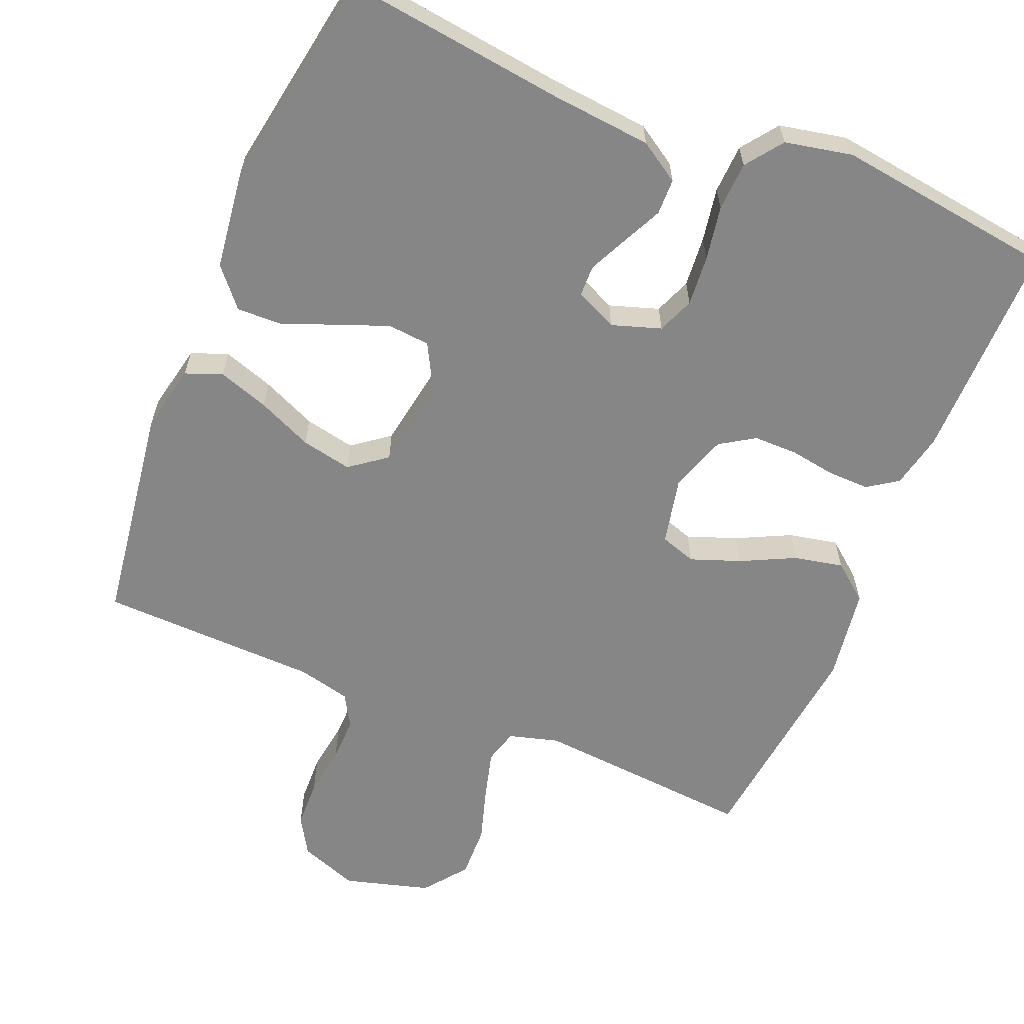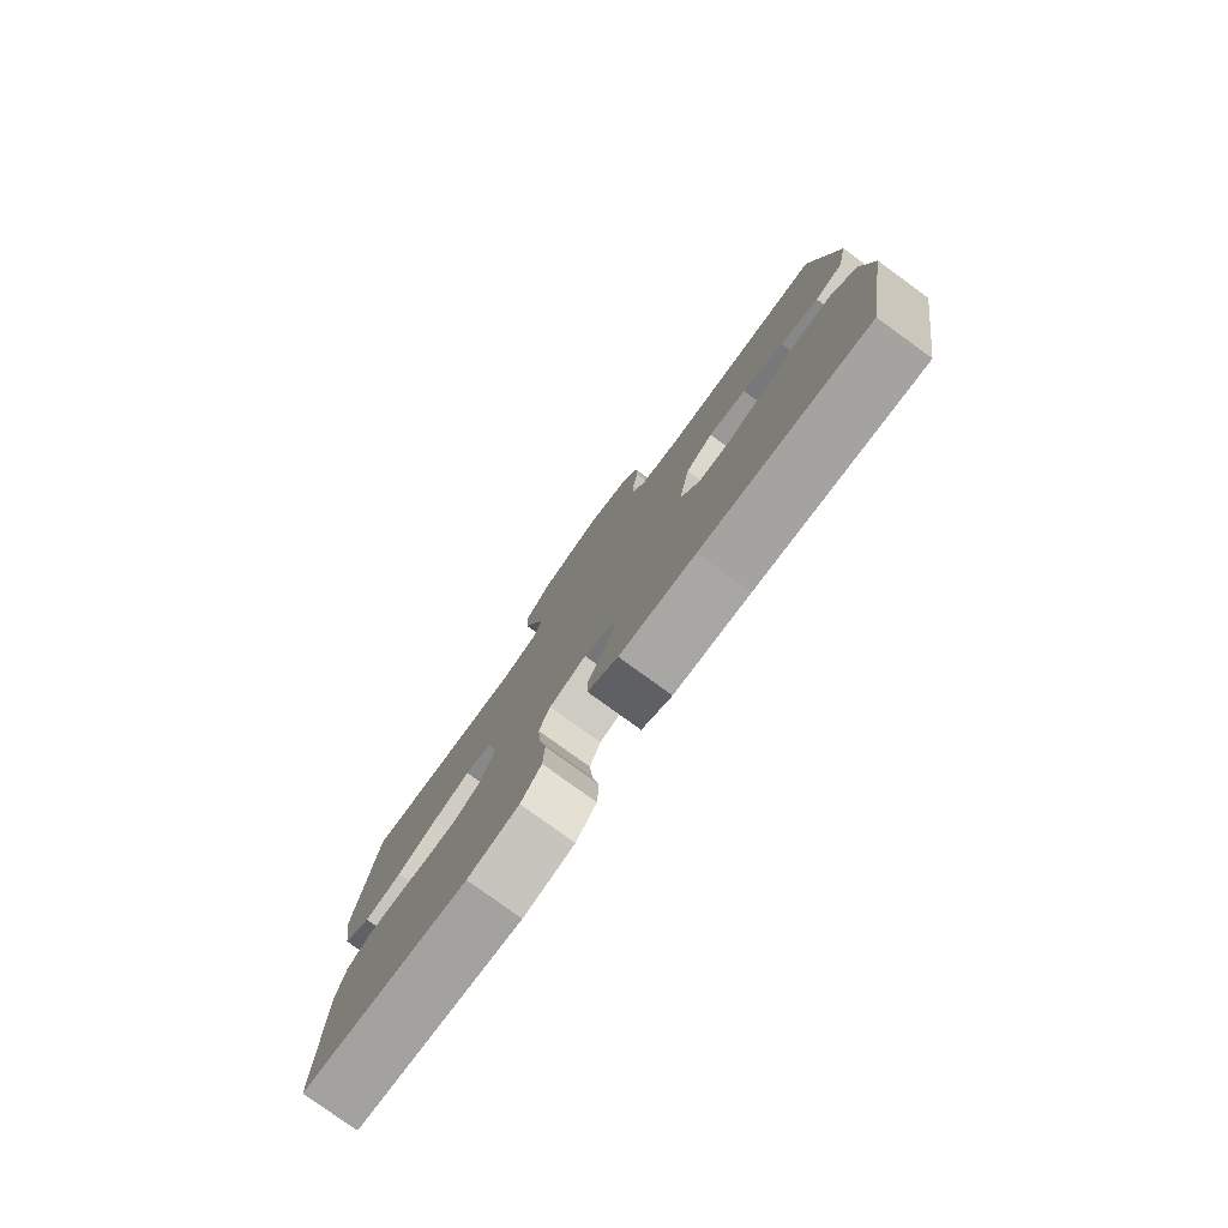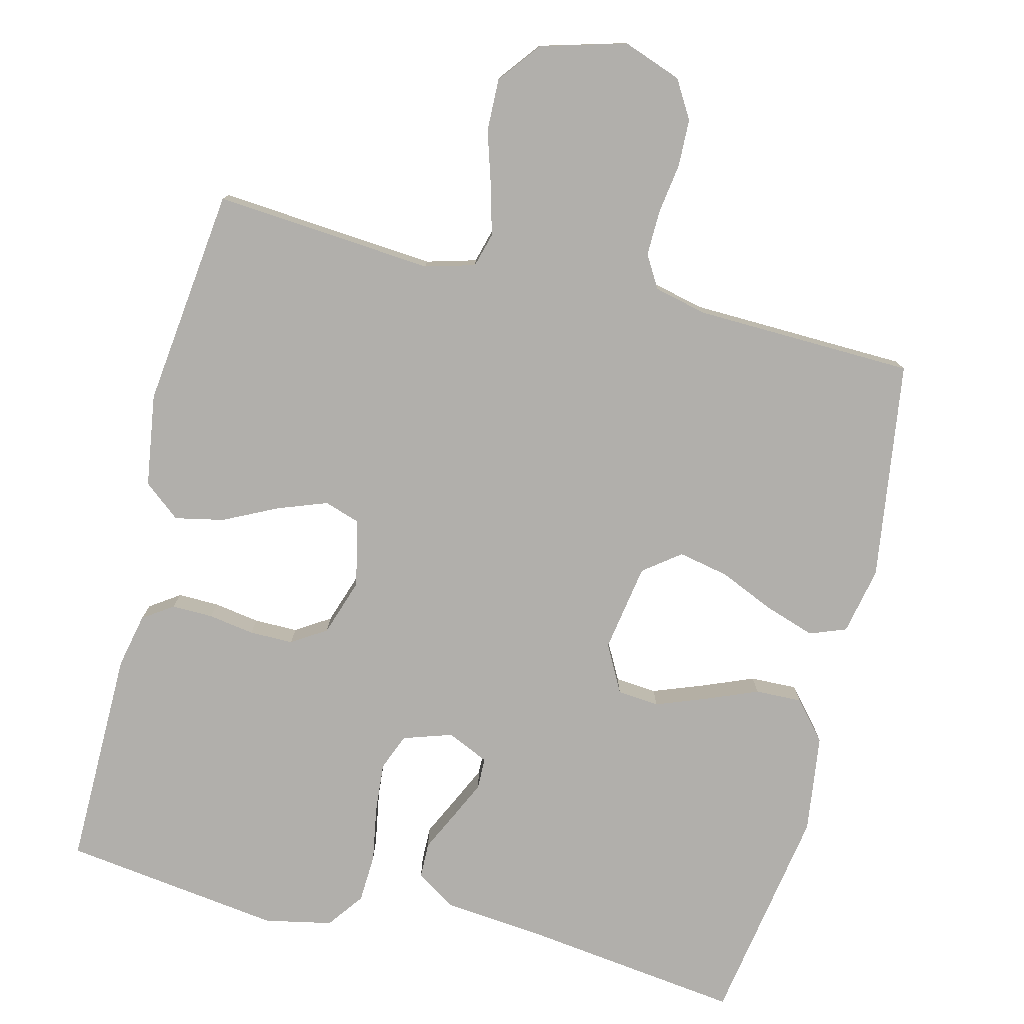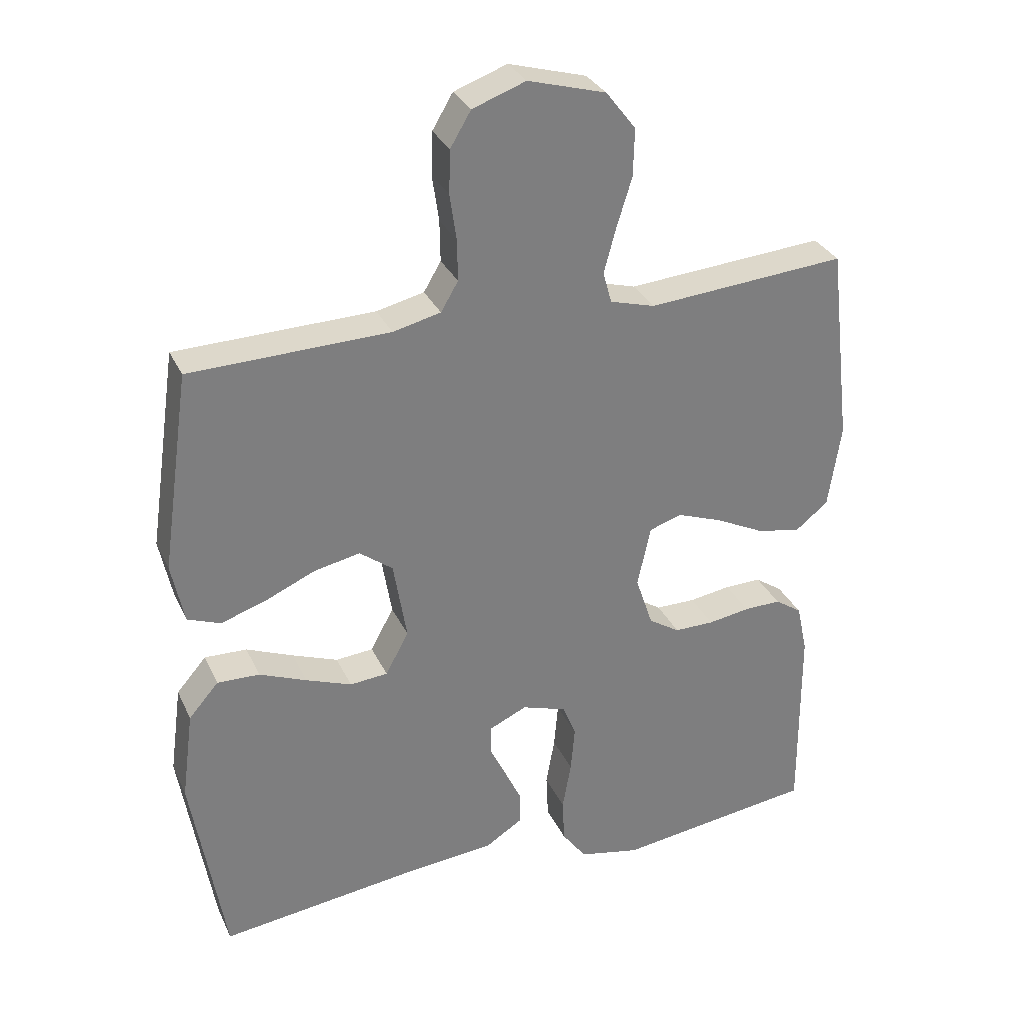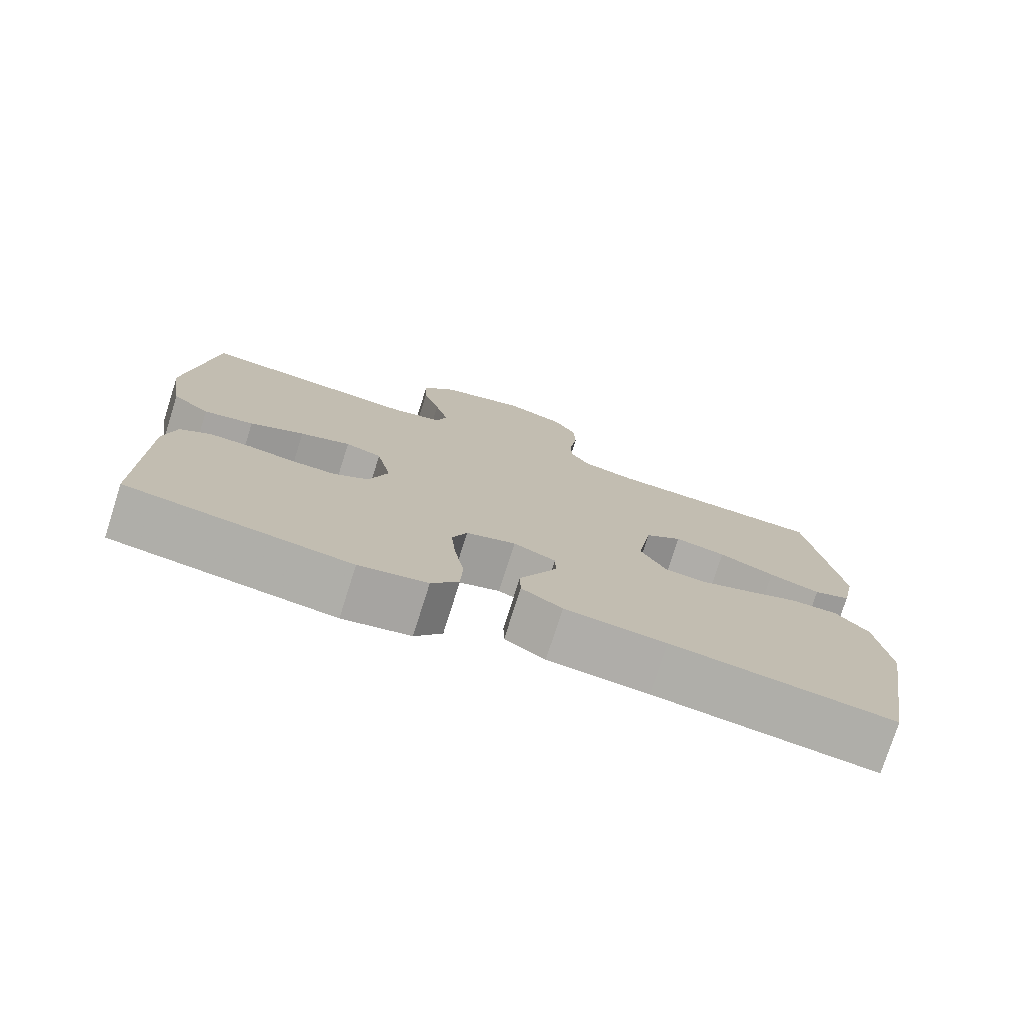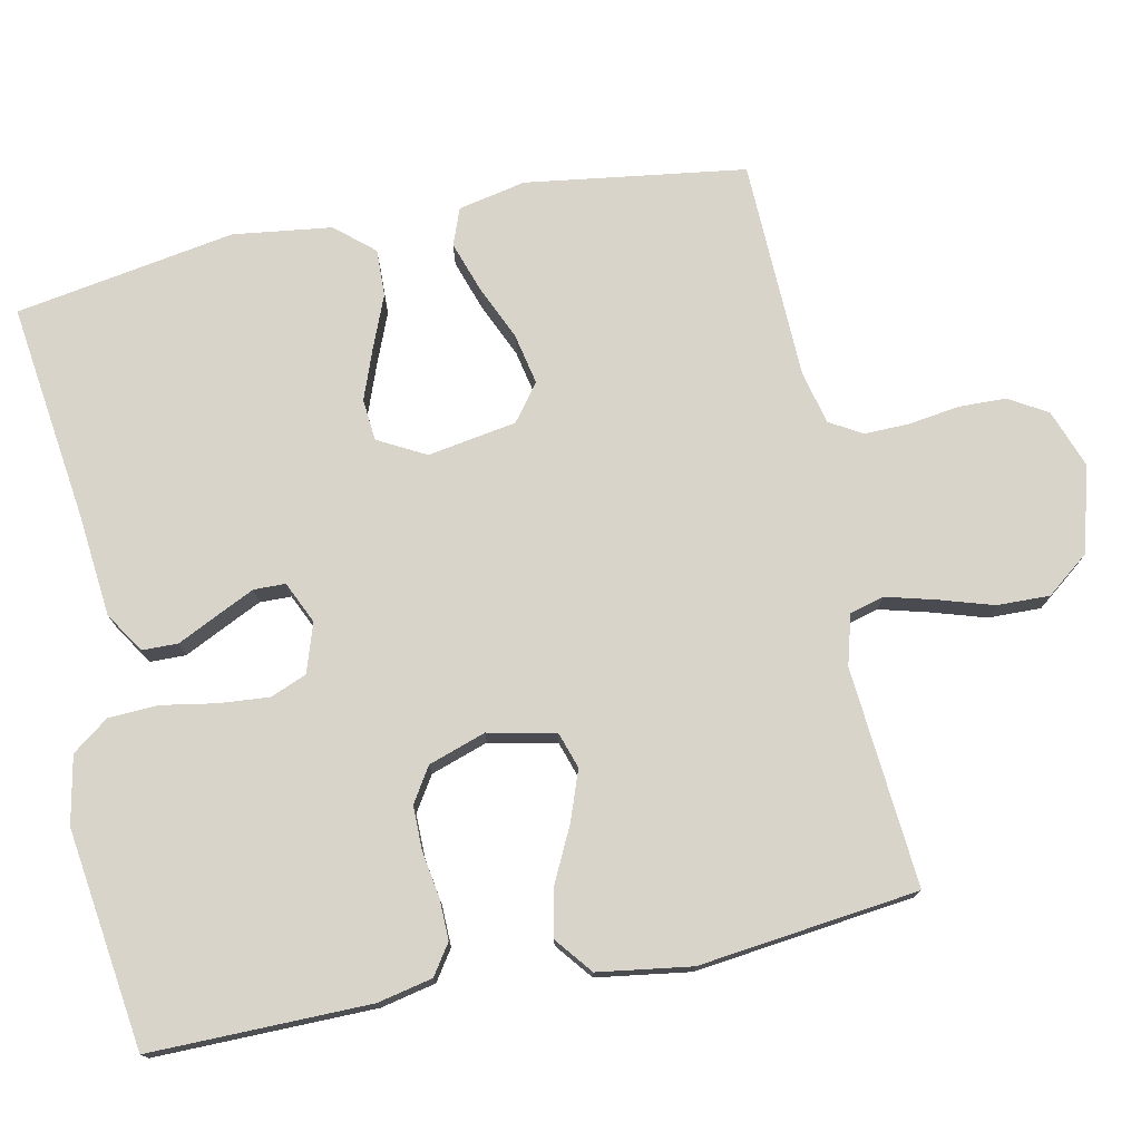
<metadata>
{"format":"obj","ext":"obj","renderer":"f3d","projection":"perspective","resolution":1024,"background":"white","views":[{"elev":-62.0,"azim":157.5,"up":"+Y"},{"elev":-79.6,"azim":54.1,"up":"+Z"},{"elev":-78.2,"azim":-14.0,"up":"+Y"},{"elev":31.2,"azim":158.3,"up":"+Z"},{"elev":-76.9,"azim":-17.6,"up":"+Z"},{"elev":75.6,"azim":-101.8,"up":"+Y"}]}
</metadata>
<code>
v -0.5 0.07 -0.5
v -0.498 0.07 -0.2
v -0.482 0.07 -0.125
v -0.441 0.07 -0.097
v -0.385 0.07 -0.098
v -0.322 0.07 -0.108
v -0.262 0.07 -0.108
v -0.215 0.07 -0.078
v -0.189 0.07 0
v -0.209 0.07 0.092
v -0.258 0.07 0.108
v -0.326 0.07 0.083
v -0.399 0.07 0.047
v -0.466 0.07 0.033
v -0.516 0.07 0.073
v -0.535 0.07 0.2
v -0.5 0.07 0.5
v -0.2 0.07 0.476
v -0.132 0.07 0.495
v -0.119 0.07 0.542
v -0.137 0.07 0.609
v -0.16 0.07 0.683
v -0.162 0.07 0.755
v -0.117 0.07 0.813
v 0 0.07 0.846
v 0.08 0.07 0.817
v 0.111 0.07 0.765
v 0.113 0.07 0.7
v 0.103 0.07 0.631
v 0.102 0.07 0.569
v 0.128 0.07 0.525
v 0.2 0.07 0.508
v 0.5 0.07 0.5
v 0.543 0.07 0.2
v 0.524 0.07 0.108
v 0.474 0.07 0.089
v 0.405 0.07 0.112
v 0.33 0.07 0.145
v 0.261 0.07 0.159
v 0.211 0.07 0.121
v 0.191 0.07 0
v 0.226 0.07 -0.065
v 0.283 0.07 -0.07
v 0.352 0.07 -0.044
v 0.423 0.07 -0.015
v 0.487 0.07 -0.013
v 0.532 0.07 -0.065
v 0.55 0.07 -0.2
v 0.5 0.07 -0.5
v 0.2 0.07 -0.462
v 0.063 0.07 -0.449
v 0.008 0.07 -0.414
v 0.007 0.07 -0.365
v 0.033 0.07 -0.311
v 0.058 0.07 -0.258
v 0.057 0.07 -0.215
v 0 0.07 -0.189
v -0.067 0.07 -0.211
v -0.087 0.07 -0.261
v -0.081 0.07 -0.33
v -0.068 0.07 -0.404
v -0.071 0.07 -0.471
v -0.108 0.07 -0.521
v -0.2 0.07 -0.54
v -0.5 0 -0.5
v -0.498 0 -0.2
v -0.482 0 -0.125
v -0.441 0 -0.097
v -0.385 0 -0.098
v -0.322 0 -0.108
v -0.262 0 -0.108
v -0.215 0 -0.078
v -0.189 0 0
v -0.209 0 0.092
v -0.258 0 0.108
v -0.326 0 0.083
v -0.399 0 0.047
v -0.466 0 0.033
v -0.516 0 0.073
v -0.535 0 0.2
v -0.5 0 0.5
v -0.2 0 0.476
v -0.132 0 0.495
v -0.119 0 0.542
v -0.137 0 0.609
v -0.16 0 0.683
v -0.162 0 0.755
v -0.117 0 0.813
v 0 0 0.846
v 0.08 0 0.817
v 0.111 0 0.765
v 0.113 0 0.7
v 0.103 0 0.631
v 0.102 0 0.569
v 0.128 0 0.525
v 0.2 0 0.508
v 0.5 0 0.5
v 0.543 0 0.2
v 0.524 0 0.108
v 0.474 0 0.089
v 0.405 0 0.112
v 0.33 0 0.145
v 0.261 0 0.159
v 0.211 0 0.121
v 0.191 0 0
v 0.226 0 -0.065
v 0.283 0 -0.07
v 0.352 0 -0.044
v 0.423 0 -0.015
v 0.487 0 -0.013
v 0.532 0 -0.065
v 0.55 0 -0.2
v 0.5 0 -0.5
v 0.2 0 -0.462
v 0.063 0 -0.449
v 0.008 0 -0.414
v 0.007 0 -0.365
v 0.033 0 -0.311
v 0.058 0 -0.258
v 0.057 0 -0.215
v 0 0 -0.189
v -0.067 0 -0.211
v -0.087 0 -0.261
v -0.081 0 -0.33
v -0.068 0 -0.404
v -0.071 0 -0.471
v -0.108 0 -0.521
v -0.2 0 -0.54
f 60 61 62 63
f 59 60 63 64
f 58 59 64 1
f 51 52 53 54
f 50 51 54 55
f 49 50 55 56
f 47 48 49 56
f 44 45 46 47
f 43 44 47 56
f 35 36 37 38
f 35 38 39
f 32 33 34 35
f 31 32 35 39
f 30 31 39 40
f 26 27 28 29
f 26 29 30
f 25 26 30
f 21 22 23 24
f 20 21 24 25
f 19 20 25 30
f 15 16 17 18
f 15 18 19
f 12 13 14 15
f 11 12 15 19
f 10 11 19 30
f 3 4 5 6
f 3 6 7
f 58 1 2 3
f 57 58 3 7
f 42 43 56 57
f 41 42 57 7
f 9 10 30 40
f 8 9 40 41
f 7 8 41
f 127 126 125 124
f 128 127 124 123
f 65 128 123 122
f 118 117 116 115
f 119 118 115 114
f 120 119 114 113
f 120 113 112 111
f 111 110 109 108
f 120 111 108 107
f 102 101 100 99
f 103 102 99
f 99 98 97 96
f 103 99 96 95
f 104 103 95 94
f 93 92 91 90
f 94 93 90
f 94 90 89
f 88 87 86 85
f 89 88 85 84
f 94 89 84 83
f 82 81 80 79
f 83 82 79
f 79 78 77 76
f 83 79 76 75
f 94 83 75 74
f 70 69 68 67
f 71 70 67
f 67 66 65 122
f 71 67 122 121
f 121 120 107 106
f 71 121 106 105
f 104 94 74 73
f 105 104 73 72
f 105 72 71
f 1 65 66 2
f 2 66 67 3
f 3 67 68 4
f 4 68 69 5
f 5 69 70 6
f 6 70 71 7
f 7 71 72 8
f 8 72 73 9
f 9 73 74 10
f 10 74 75 11
f 11 75 76 12
f 12 76 77 13
f 13 77 78 14
f 14 78 79 15
f 15 79 80 16
f 16 80 81 17
f 17 81 82 18
f 18 82 83 19
f 19 83 84 20
f 20 84 85 21
f 21 85 86 22
f 22 86 87 23
f 23 87 88 24
f 24 88 89 25
f 25 89 90 26
f 26 90 91 27
f 27 91 92 28
f 28 92 93 29
f 29 93 94 30
f 30 94 95 31
f 31 95 96 32
f 32 96 97 33
f 33 97 98 34
f 34 98 99 35
f 35 99 100 36
f 36 100 101 37
f 37 101 102 38
f 38 102 103 39
f 39 103 104 40
f 40 104 105 41
f 41 105 106 42
f 42 106 107 43
f 43 107 108 44
f 44 108 109 45
f 45 109 110 46
f 46 110 111 47
f 47 111 112 48
f 48 112 113 49
f 49 113 114 50
f 50 114 115 51
f 51 115 116 52
f 52 116 117 53
f 53 117 118 54
f 54 118 119 55
f 55 119 120 56
f 56 120 121 57
f 57 121 122 58
f 58 122 123 59
f 59 123 124 60
f 60 124 125 61
f 61 125 126 62
f 62 126 127 63
f 63 127 128 64
f 64 128 65 1

</code>
